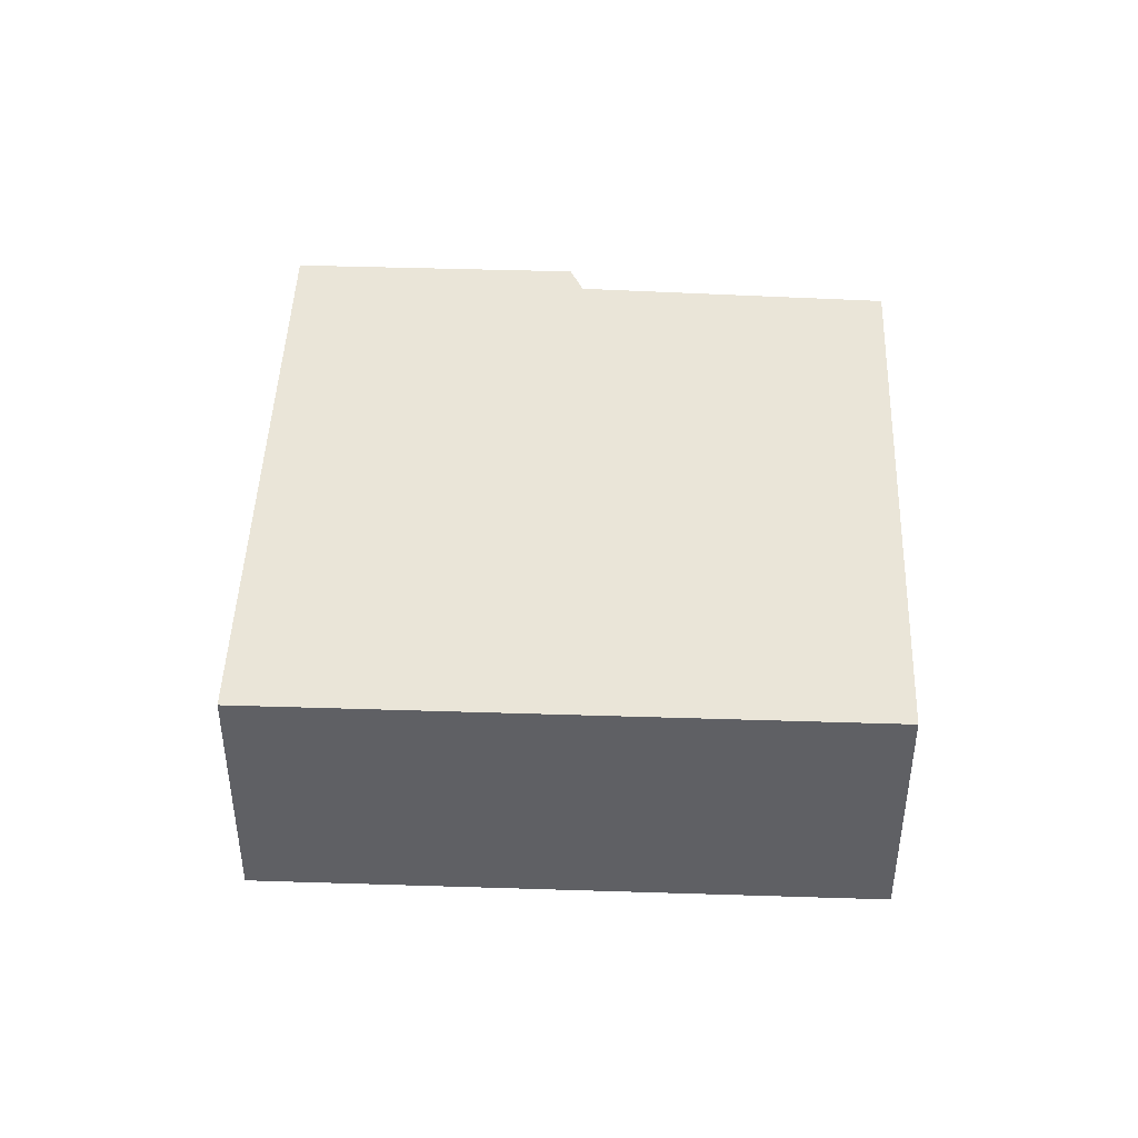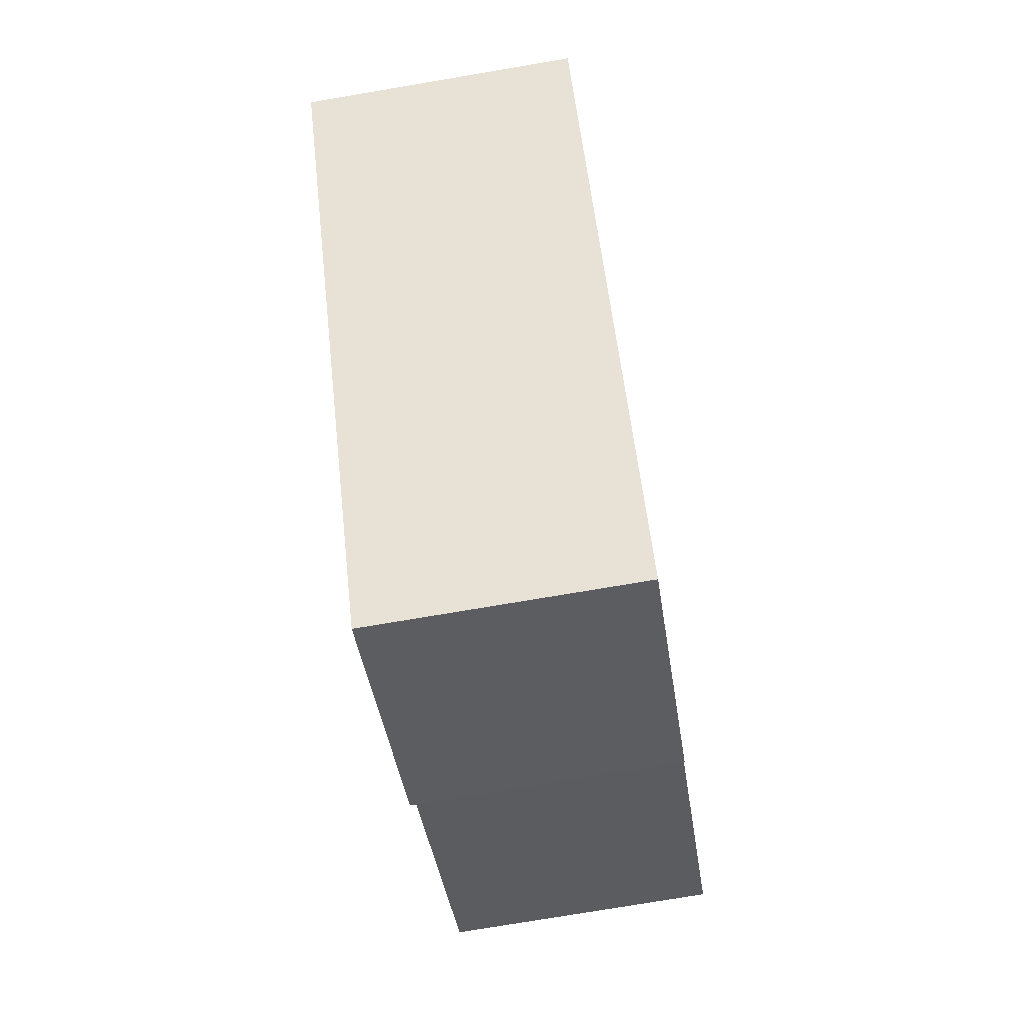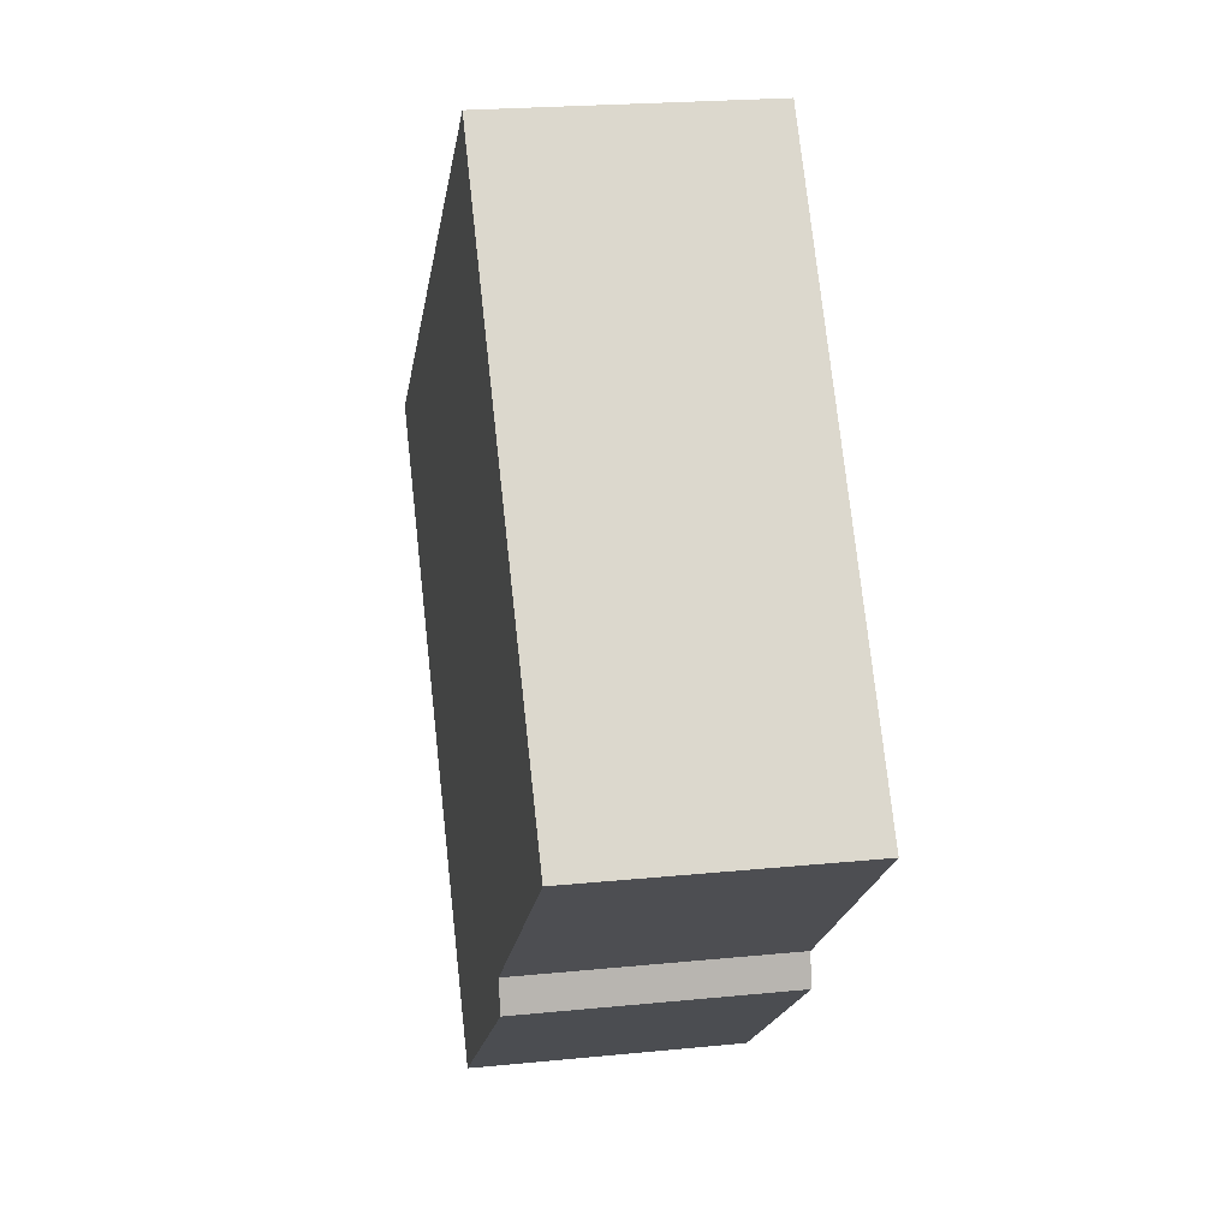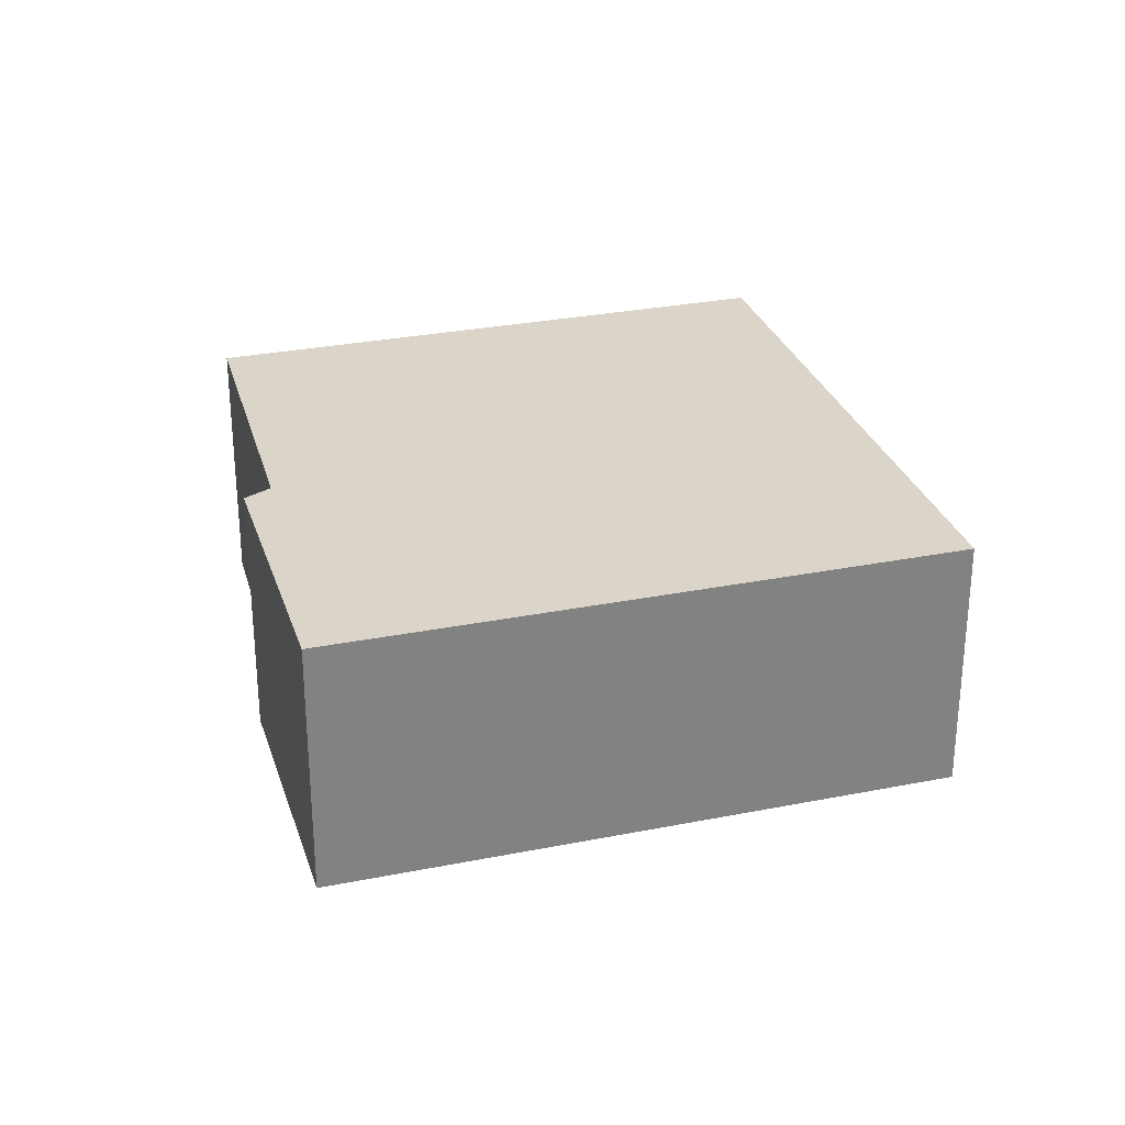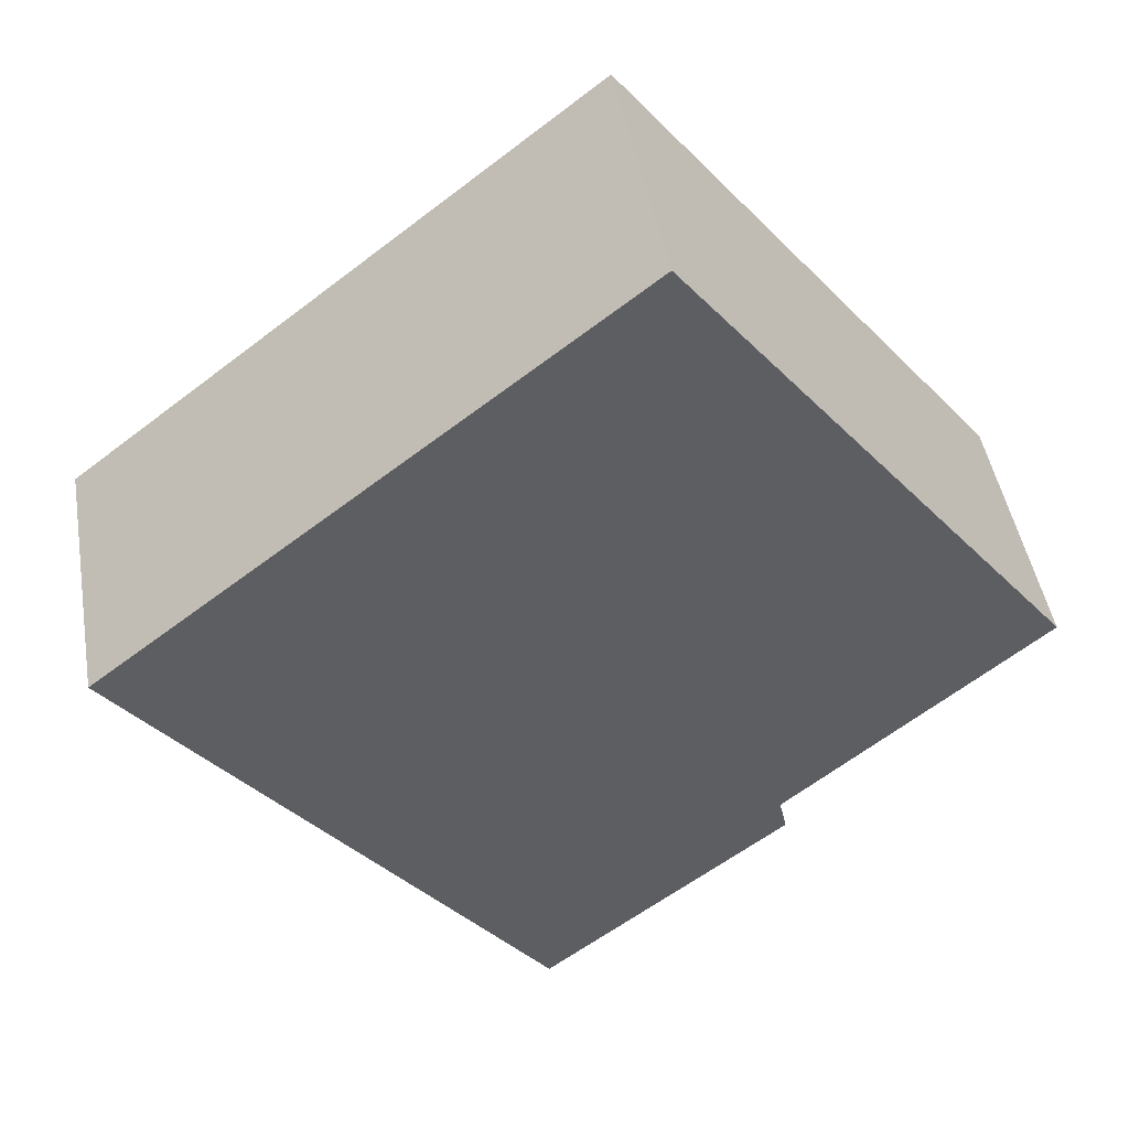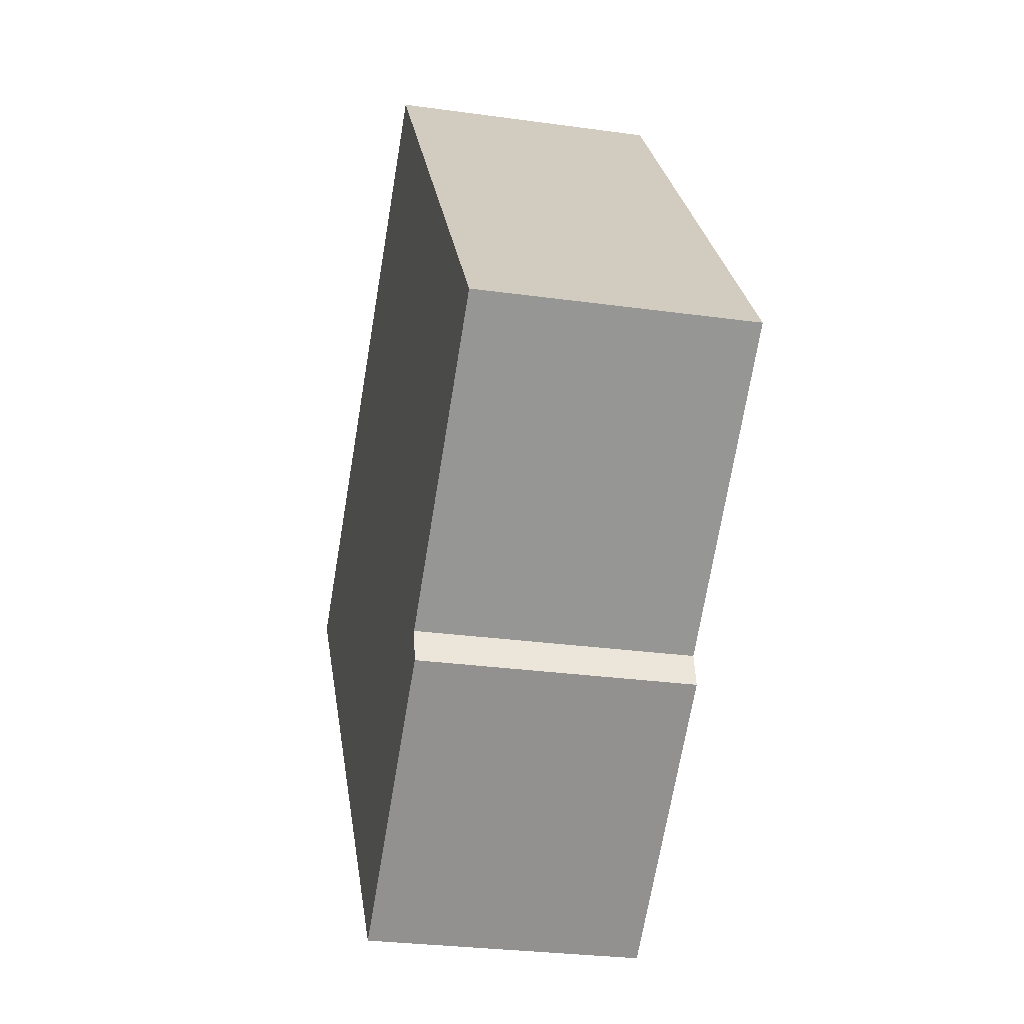
<metadata>
{"format":"obj","ext":"obj","renderer":"f3d","projection":"perspective","resolution":1024,"background":"white","views":[{"elev":45.2,"azim":-36.1,"up":"+Y"},{"elev":-75.4,"azim":-80.4,"up":"+Z"},{"elev":21.7,"azim":79.9,"up":"+Z"},{"elev":29.2,"azim":-144.7,"up":"+Y"},{"elev":46.0,"azim":-9.7,"up":"+Z"},{"elev":-28.0,"azim":78.0,"up":"+Z"}]}
</metadata>
<code>
v  8.191 2.44 -0.781
v  5.866 2.44 -2.724
v  4.677 2.44 3.682
v  0.38 2.44 -0.483
v  0 2.44 1.494e-16
v  3.74 2.44 -4.75
v  5.933 2.44 -3.024
v  5.933 1.852e-16 -3.024
v  3.74 2.909e-16 -4.75
v  8.191 4.782e-17 -0.781
v  5.866 1.668e-16 -2.724
v  0.38 2.958e-17 -0.483
v  0 0 0
v  4.677 -2.255e-16 3.682
g defaultobject
f 1 2 3
f 3 4 5
f 4 3 6
f 6 3 2
f 6 2 7
f 8 6 7
f 6 8 9
f 10 2 1
f 2 10 11
f 9 4 6
f 4 9 12
f 4 12 5
f 5 12 13
f 13 3 5
f 3 13 14
f 14 1 3
f 1 14 10
f 11 7 2
f 7 11 8
f 8 11 9
f 12 14 13
f 14 12 9
f 14 9 11
f 14 11 10

</code>
